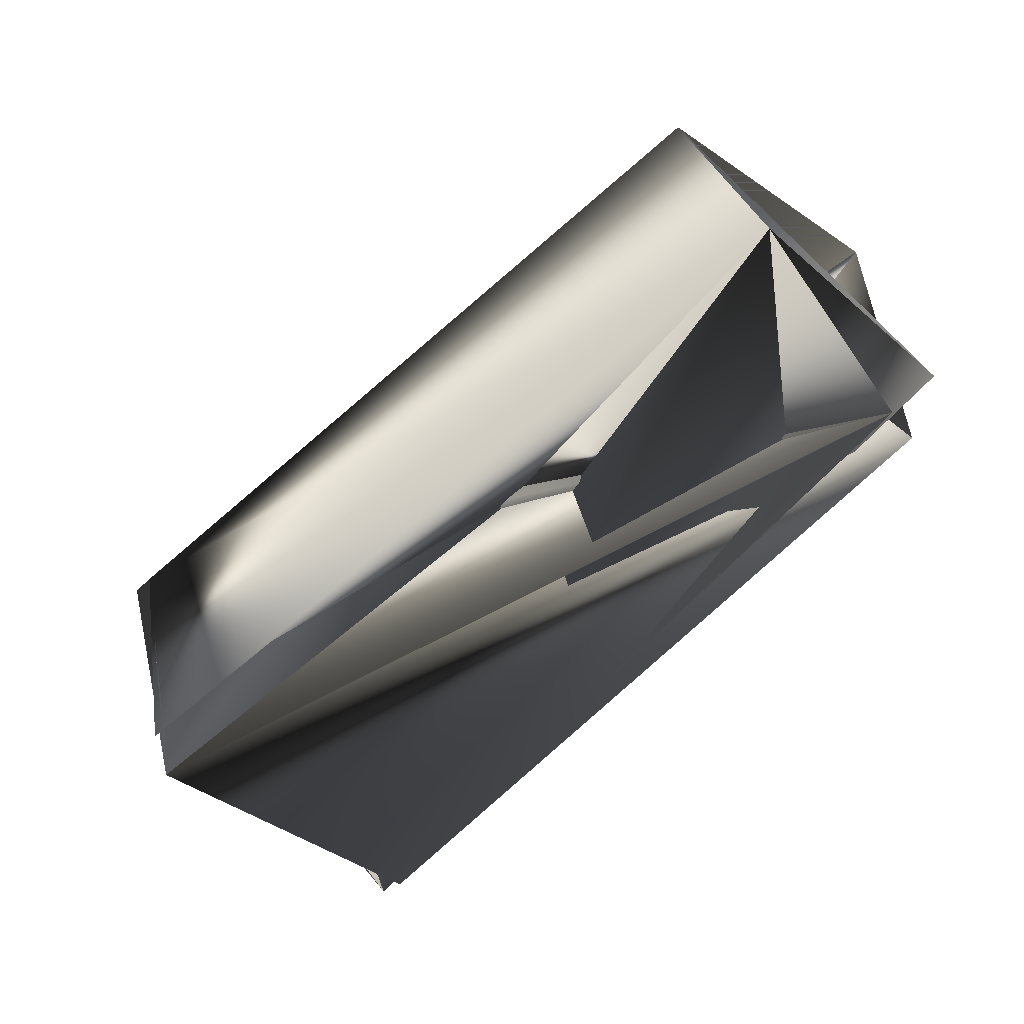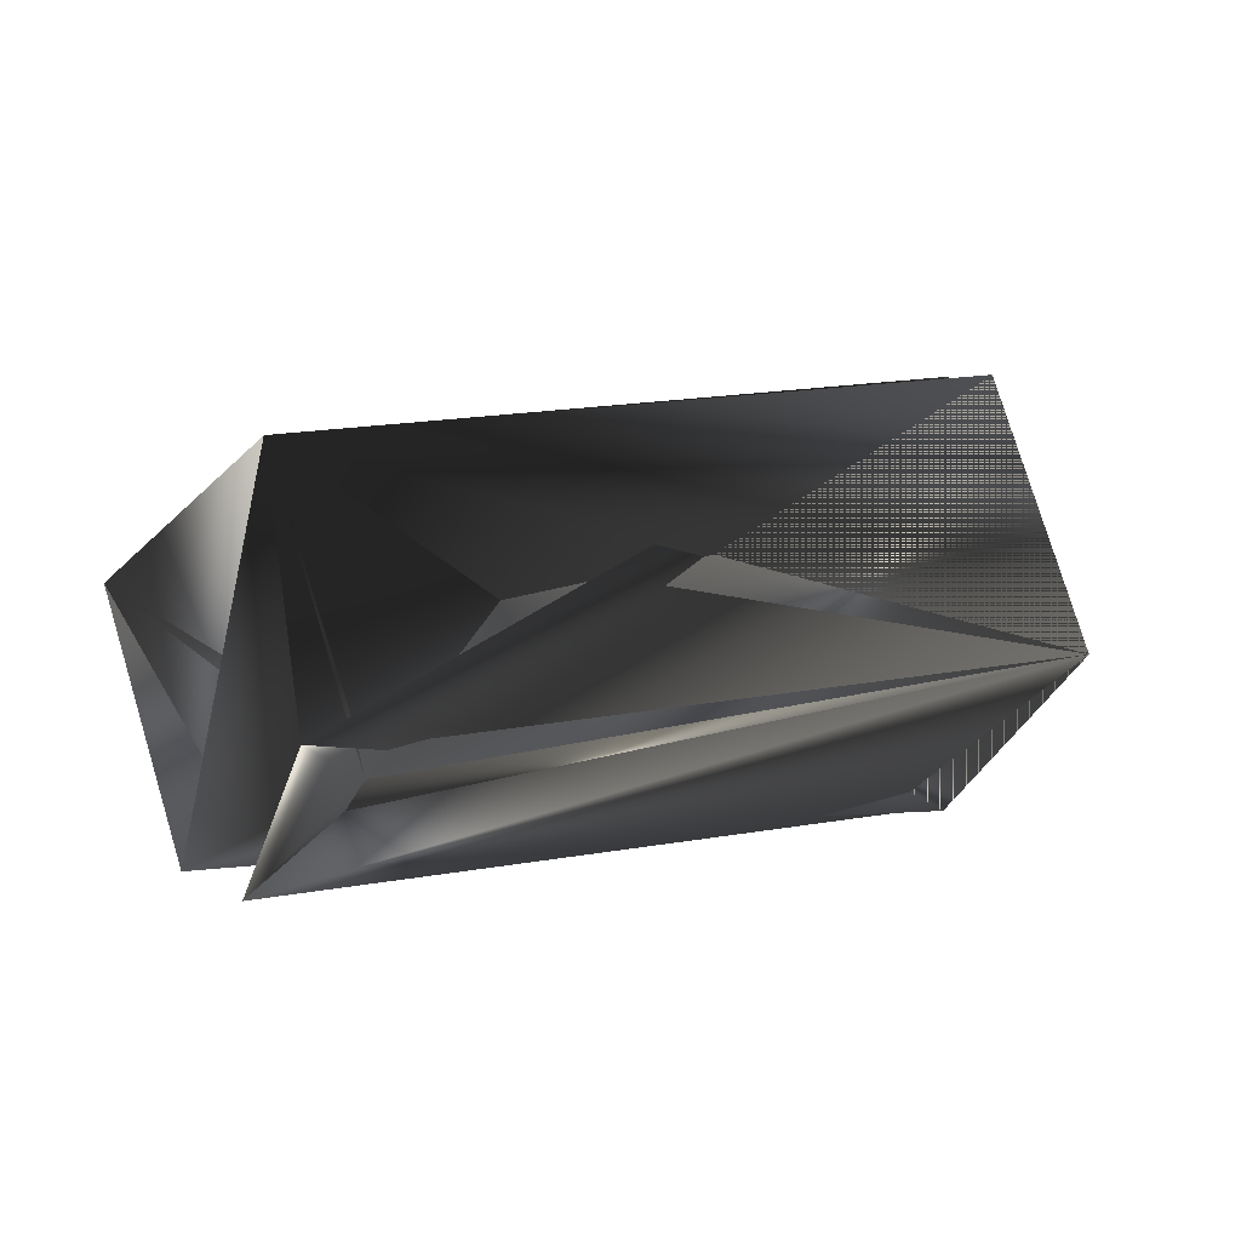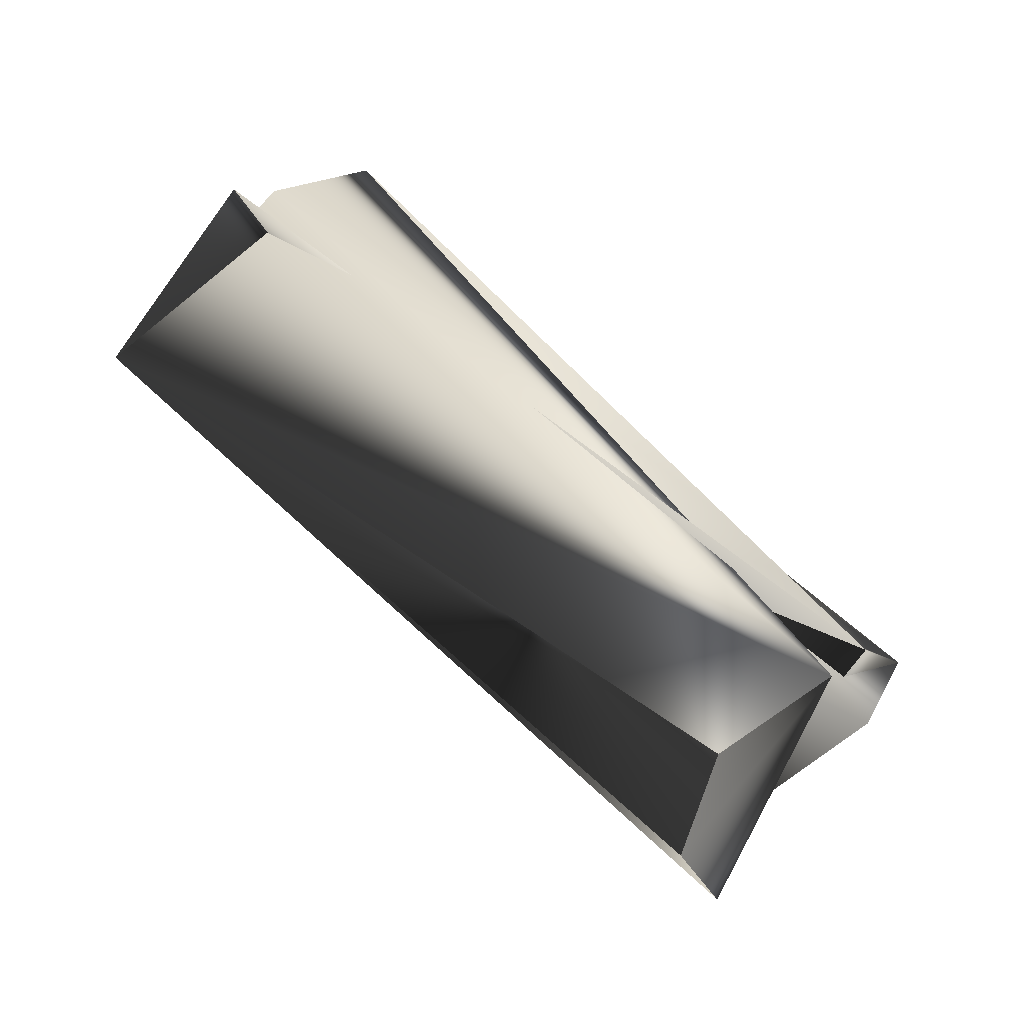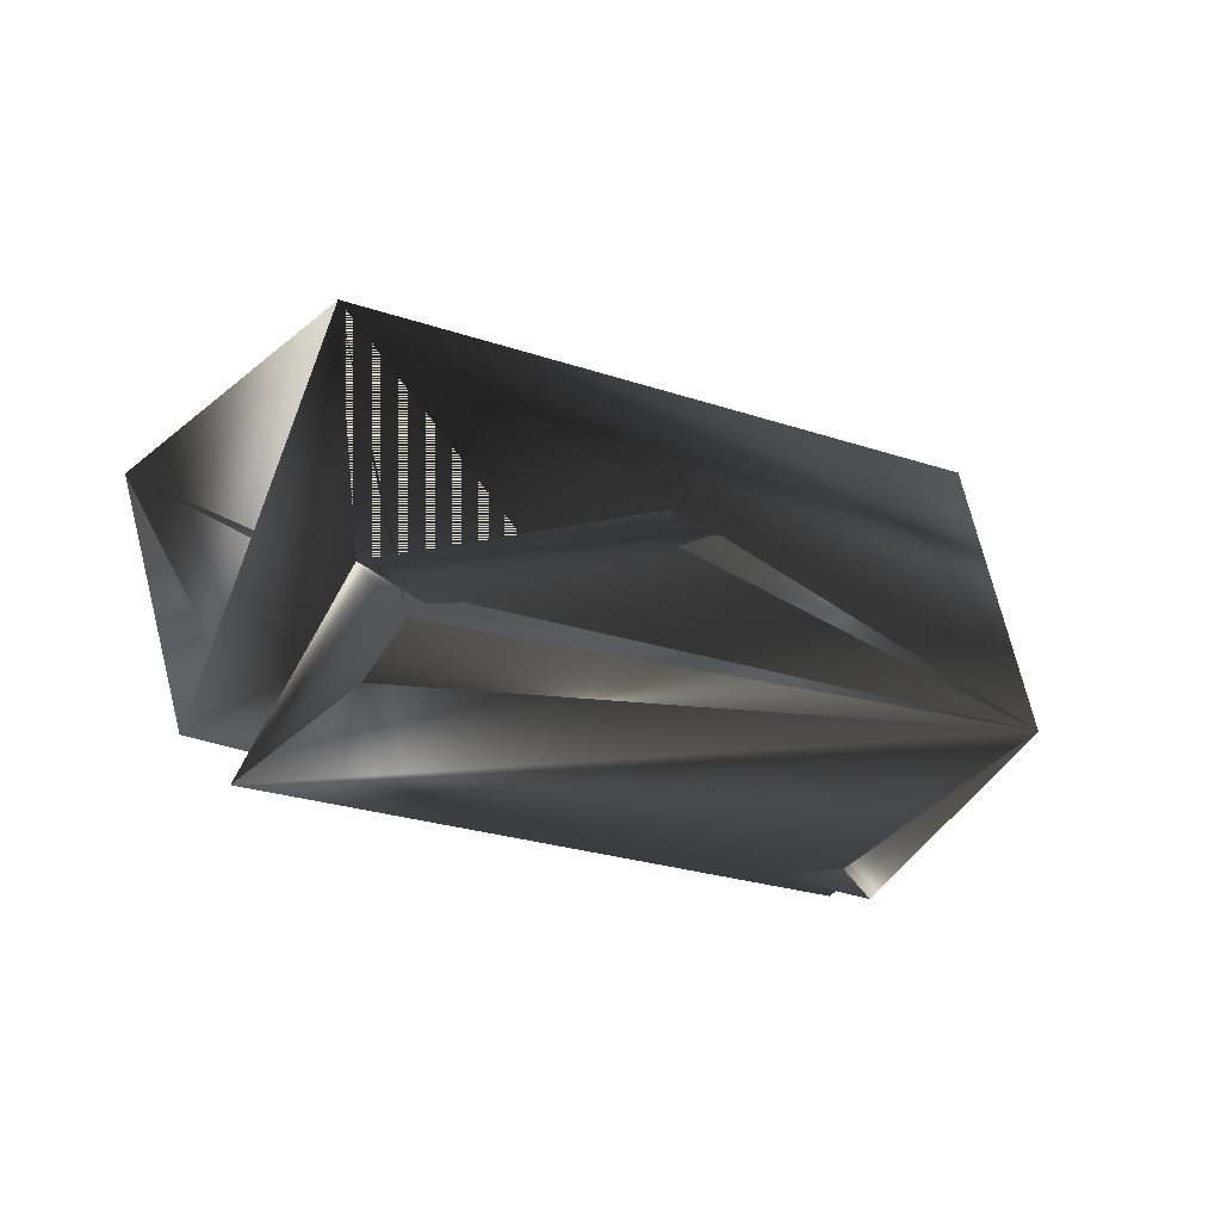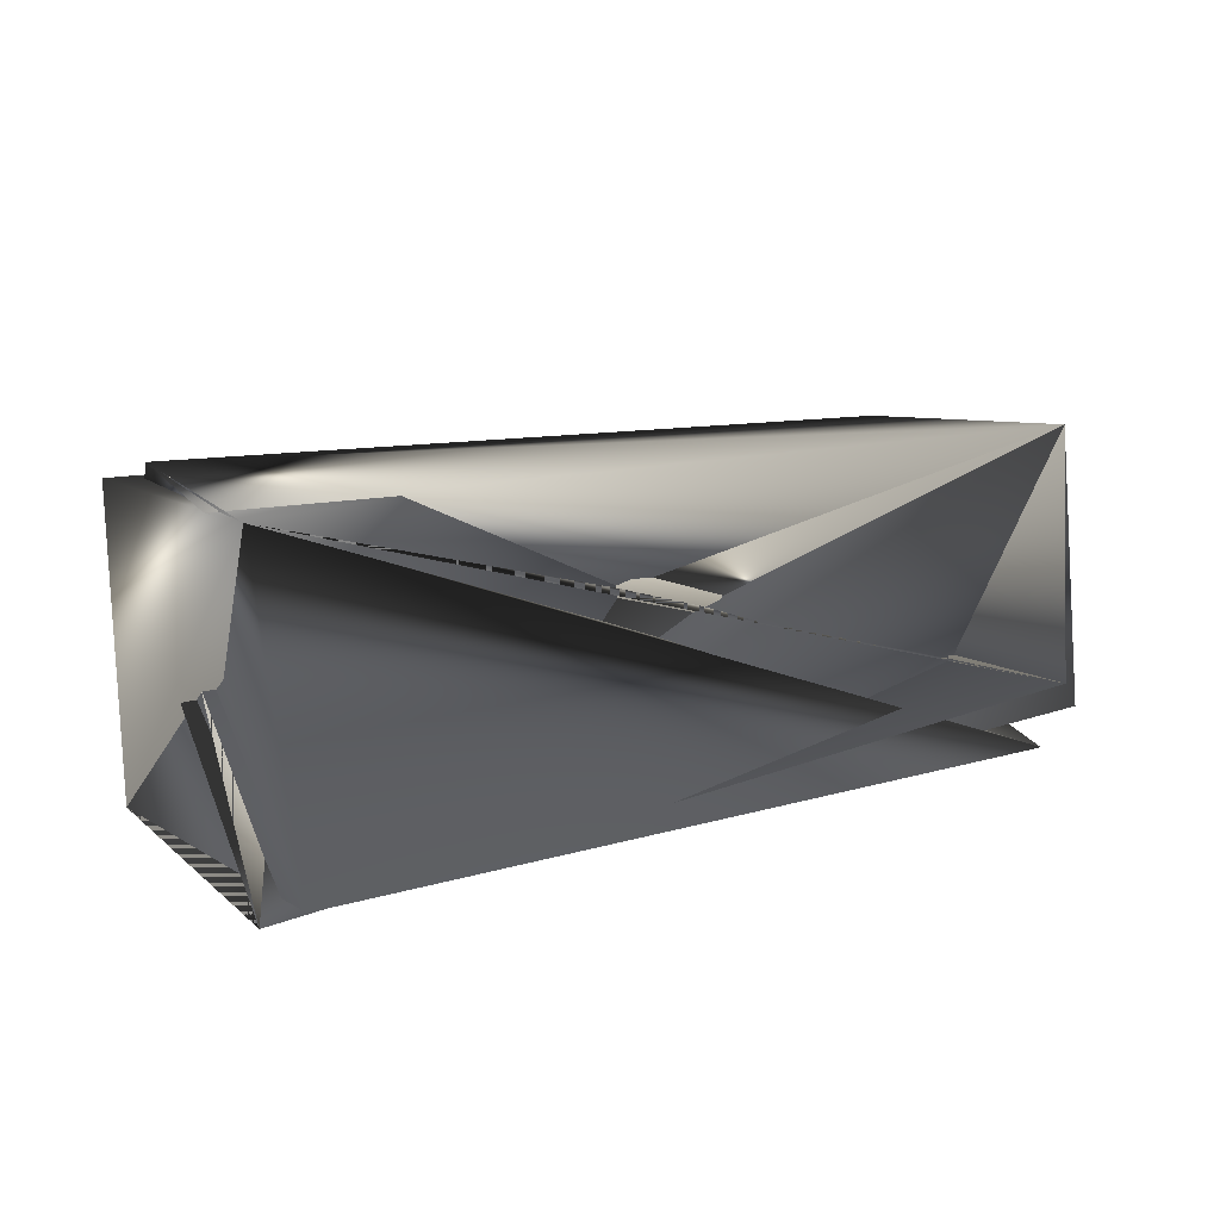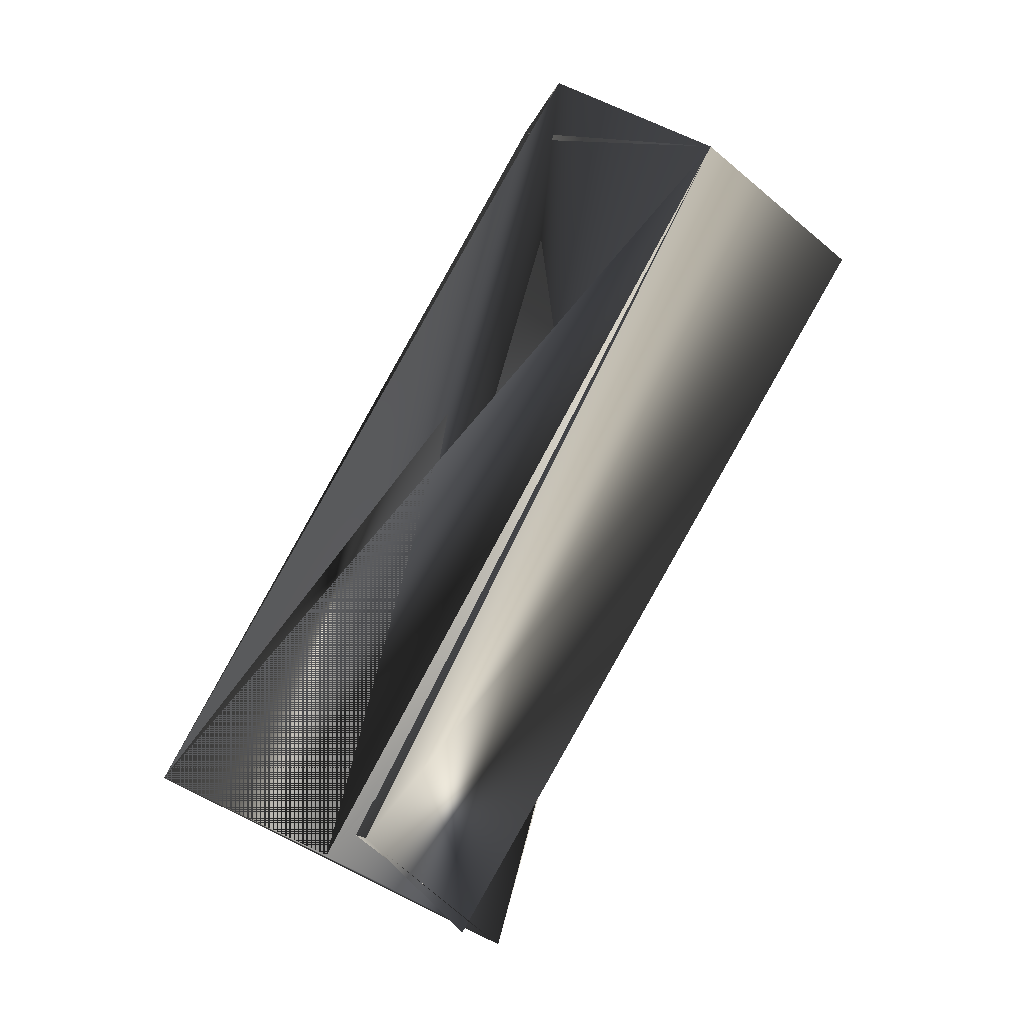
<metadata>
{"format":"obj","ext":"obj","renderer":"f3d","projection":"perspective","resolution":1024,"background":"white","views":[{"elev":-21.6,"azim":-118.2,"up":"+Z"},{"elev":-35.3,"azim":3.7,"up":"+Y"},{"elev":-64.5,"azim":177.4,"up":"+Y"},{"elev":-49.9,"azim":-6.1,"up":"+Y"},{"elev":-63.3,"azim":-158.5,"up":"+Z"},{"elev":46.2,"azim":151.6,"up":"+Z"}]}
</metadata>
<code>
v 0.1629 0.3667 0.1644
v -0.02875 0.3465 0.4052
v 0.2087 0.3809 0.2354
v 0.1681 0.466 0.2762
v -0.06232 0.2856 0.2935
v 0.1823 0.466 0.2762
v -0.01656 0.2615 0.3822
v 0.1365 0.471 0.2052
v -0.04812 0.2664 0.2935
v -0.00236 0.2615 0.3644
v -0.08871 0.3515 0.3343
v 0.1487 0.3667 0.1644
v 0.1223 0.471 0.1874
v -0.06232 0.2664 0.3113
f 1 2 3
f 1 4 2
f 1 5 2
f 1 3 2
f 1 2 6
f 1 2 4
f 1 6 5
f 7 2 8
f 7 9 3
f 7 4 8
f 7 10 9
f 7 3 4
f 7 8 10
f 7 8 2
f 2 11 6
f 2 11 8
f 2 8 11
f 2 6 12
f 2 12 11
f 2 4 3
f 2 3 12
f 2 12 3
f 9 10 13
f 9 13 12
f 9 12 3
f 14 10 2
f 14 3 10
f 14 11 12
f 14 2 6
f 14 6 11
f 14 12 3
f 4 5 2
f 4 3 12
f 4 3 5
f 4 13 3
f 4 2 3
f 4 12 13
f 4 11 8
f 4 2 11
f 5 13 6
f 5 11 2
f 5 6 13
f 5 6 11
f 5 3 2
f 10 3 13
f 10 11 6
f 10 8 11
f 10 6 3
f 10 3 13
f 10 13 2
f 3 6 13
f 3 12 6
f 3 6 2
f 13 6 2

</code>
